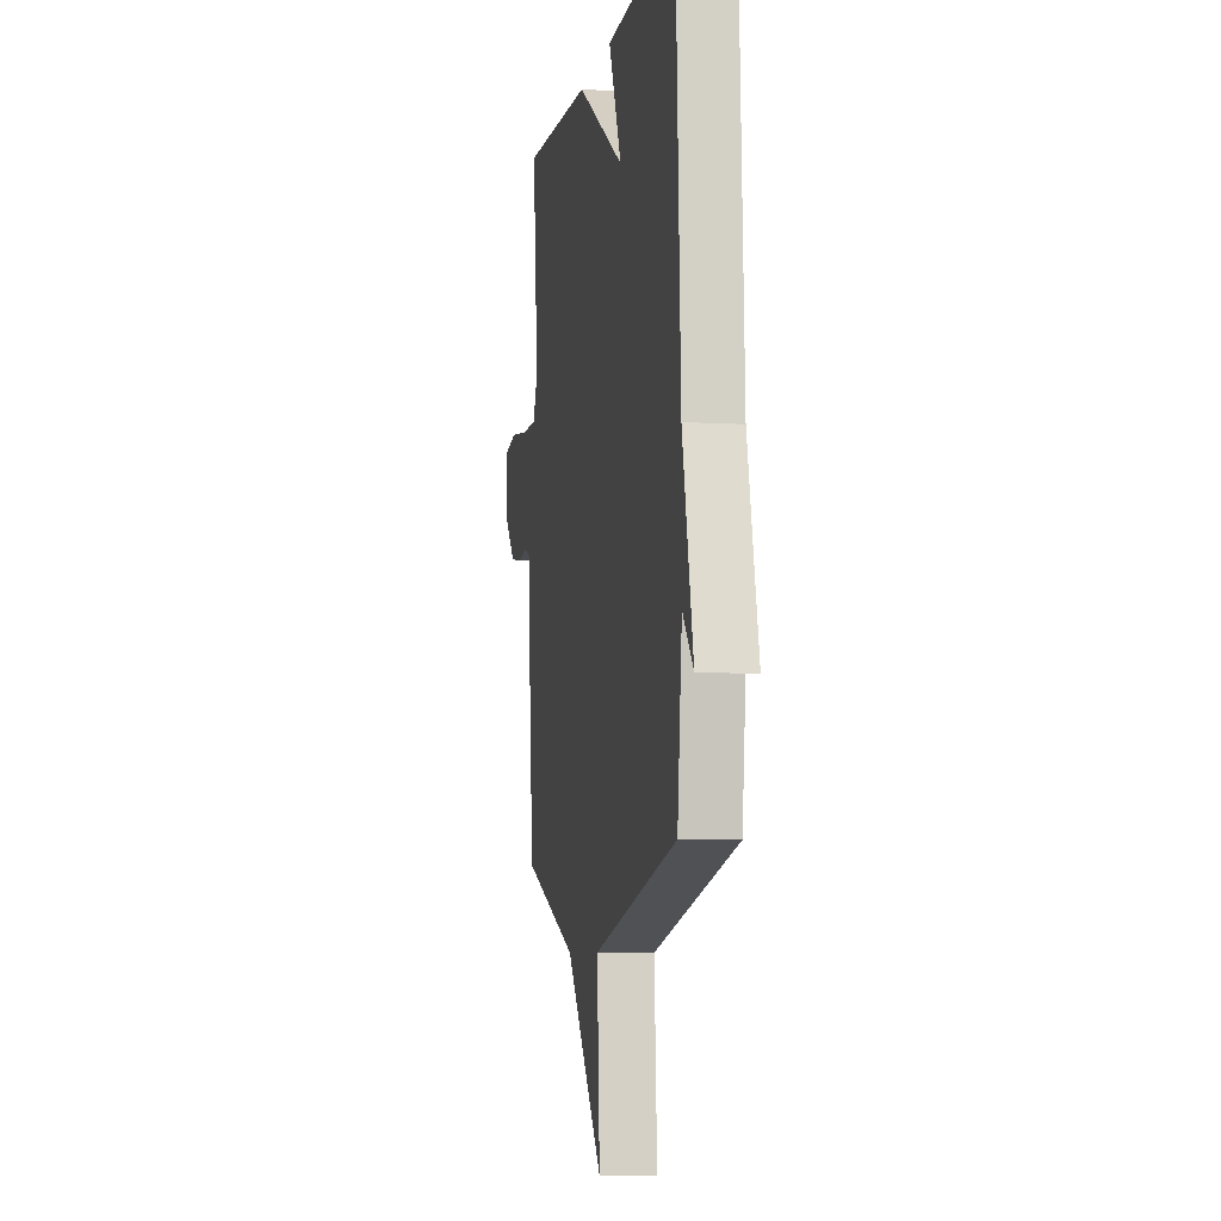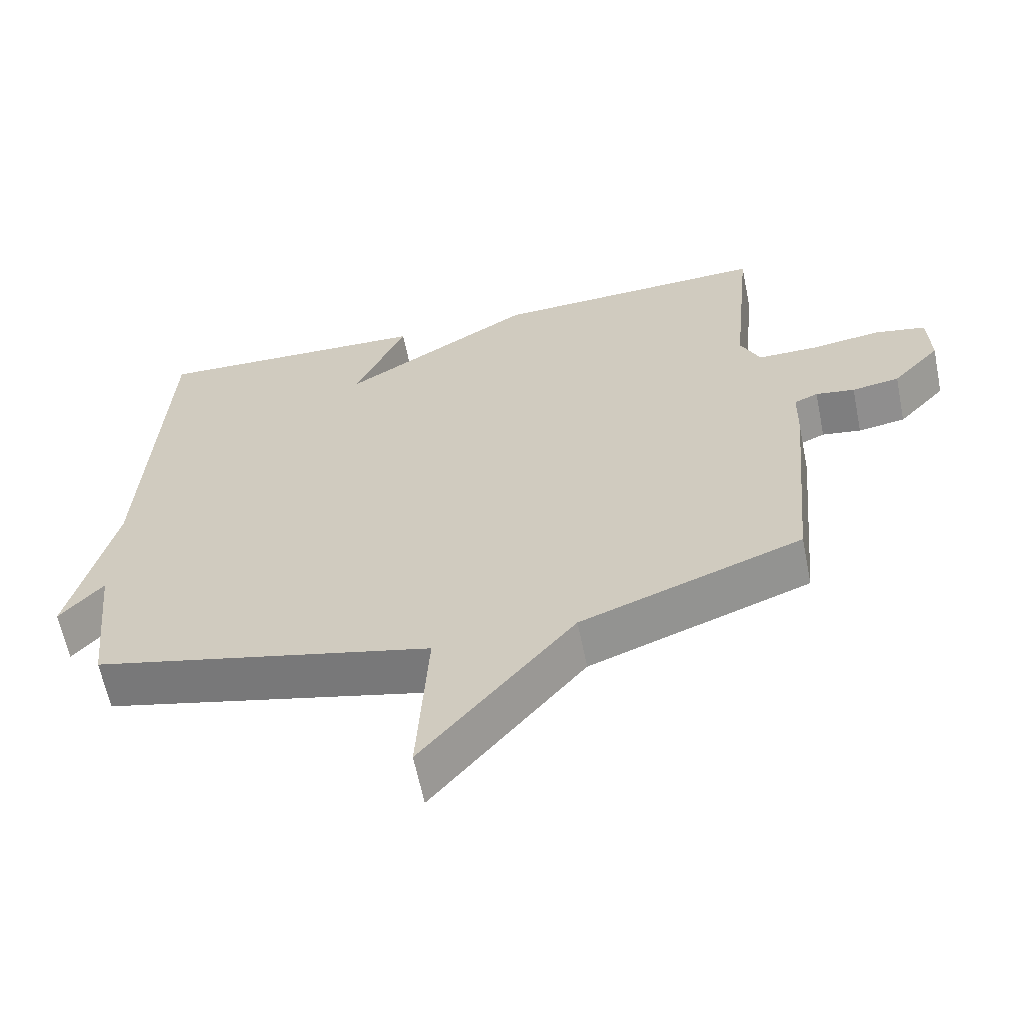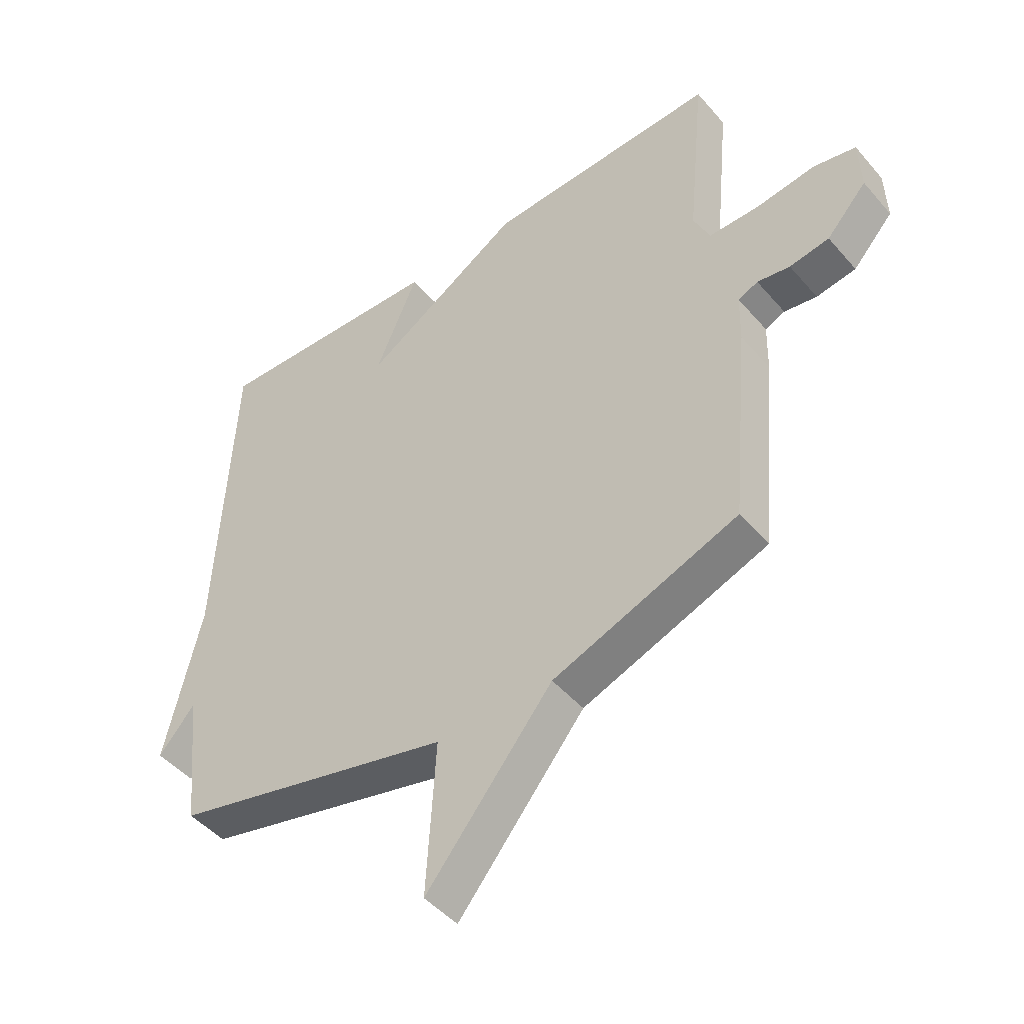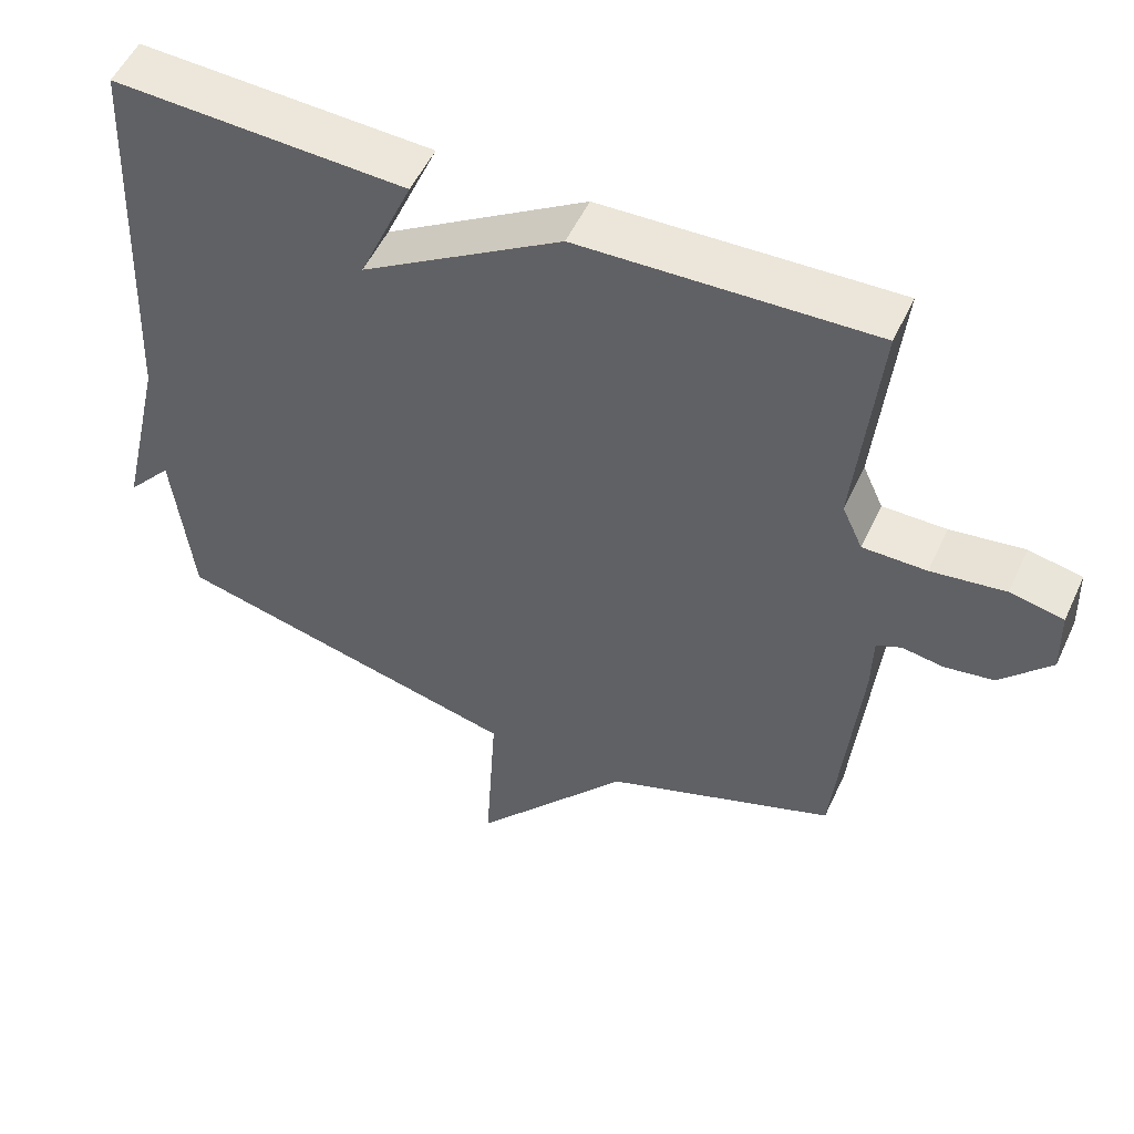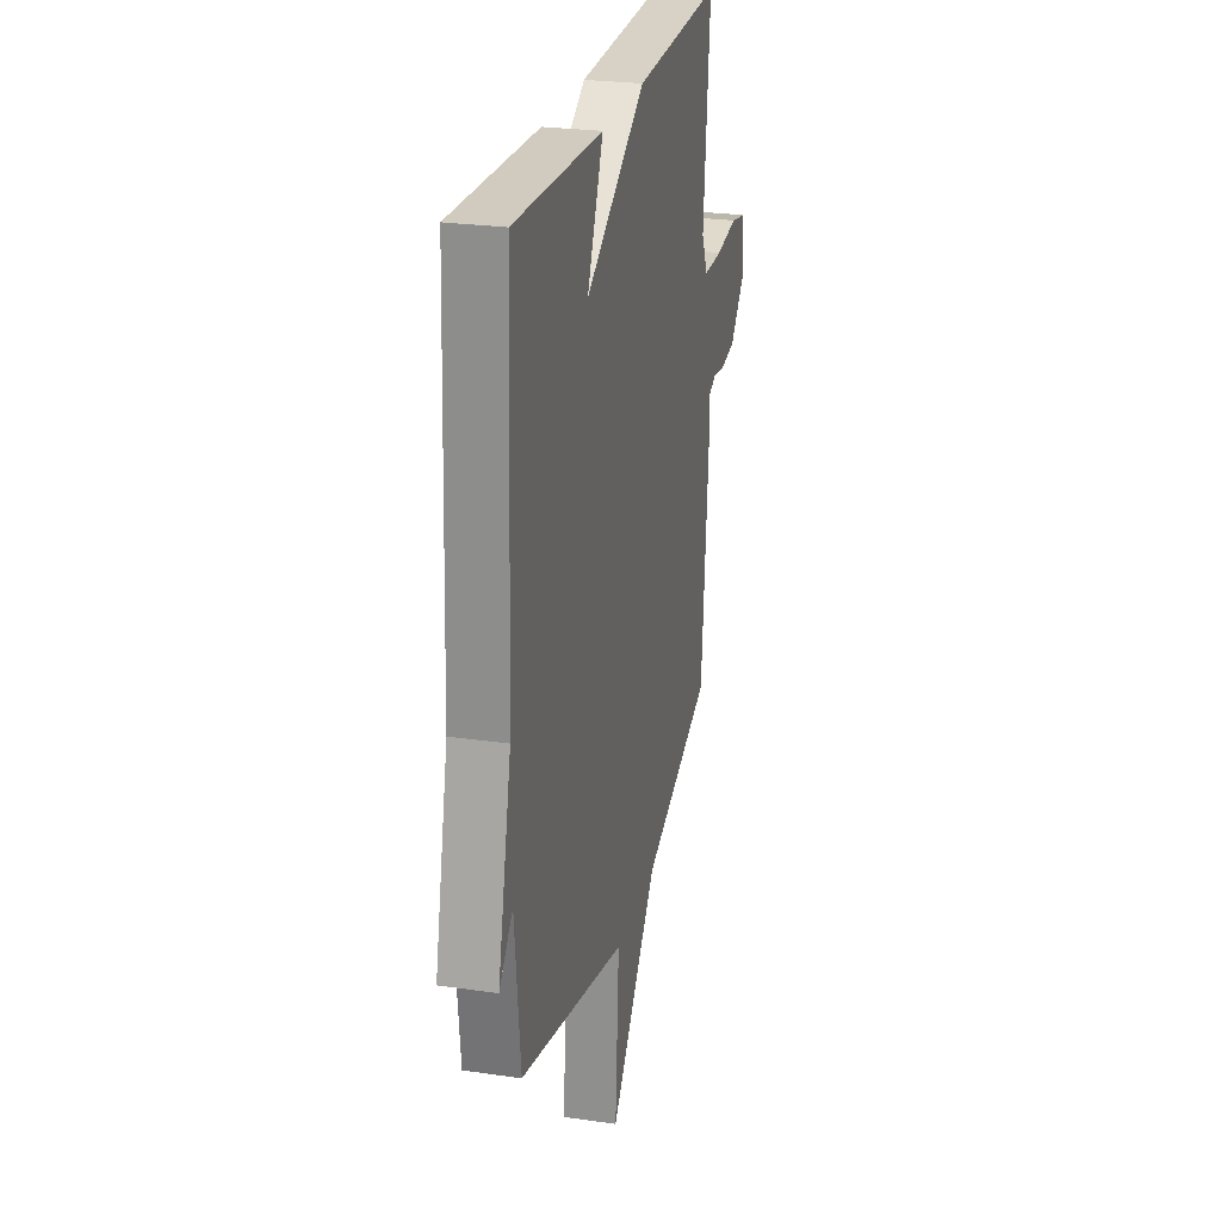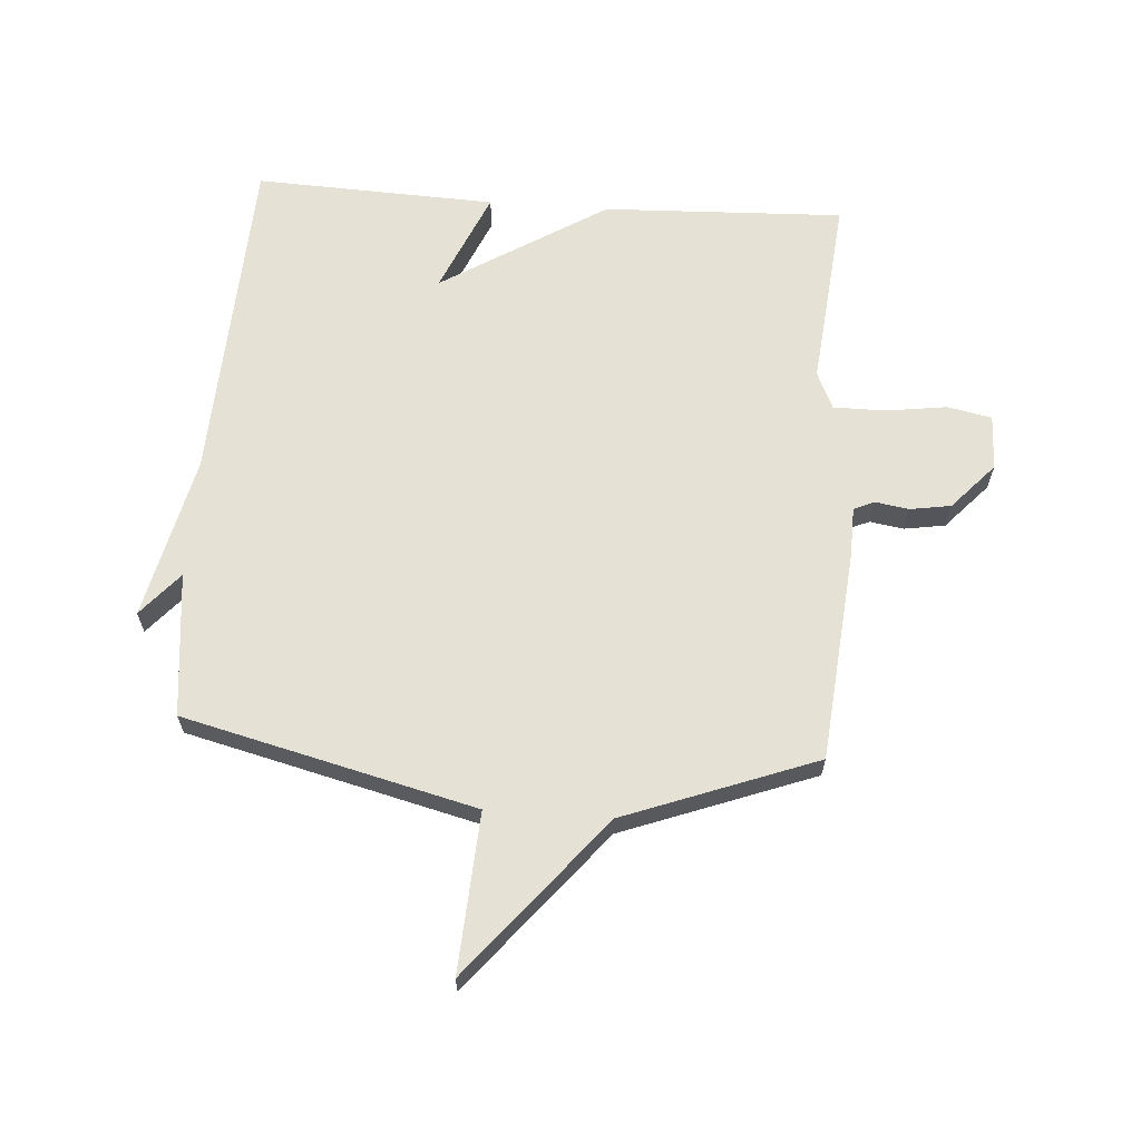
<metadata>
{"format":"obj","ext":"obj","renderer":"f3d","projection":"perspective","resolution":1024,"background":"white","views":[{"elev":-6.5,"azim":79.7,"up":"+Z"},{"elev":-62.8,"azim":-168.5,"up":"+Z"},{"elev":-47.0,"azim":-141.7,"up":"+Z"},{"elev":53.2,"azim":-155.4,"up":"+Z"},{"elev":25.4,"azim":103.2,"up":"+Z"},{"elev":64.2,"azim":-175.9,"up":"+Y"}]}
</metadata>
<code>
v 0.5 0.07 0.5
v 0.526 0.07 -0.06
v 0.588 0.07 -0.332
v 0.526 0.07 -0.26
v 0.5 0.07 -0.5
v 0.017 0.07 -0.619
v 0.033 0.07 -0.883
v -0.183 0.07 -0.619
v -0.5 0.07 -0.5
v -0.532 0.07 -0.151
v -0.534 0.07 -0.066
v -0.568 0.07 -0.051
v -0.624 0.07 -0.06
v -0.692 0.07 -0.049
v -0.761 0.07 0.027
v -0.758 0.07 0.119
v -0.685 0.07 0.134
v -0.584 0.07 0.12
v -0.497 0.07 0.12
v -0.469 0.07 0.182
v -0.5 0.07 0.5
v -0.1 0.07 0.484
v 0.173 0.07 0.314
v 0.1 0.07 0.484
v 0.5 0 0.5
v 0.526 0 -0.06
v 0.588 0 -0.332
v 0.526 0 -0.26
v 0.5 0 -0.5
v 0.017 0 -0.619
v 0.033 0 -0.883
v -0.183 0 -0.619
v -0.5 0 -0.5
v -0.532 0 -0.151
v -0.534 0 -0.066
v -0.568 0 -0.051
v -0.624 0 -0.06
v -0.692 0 -0.049
v -0.761 0 0.027
v -0.758 0 0.119
v -0.685 0 0.134
v -0.584 0 0.12
v -0.497 0 0.12
v -0.469 0 0.182
v -0.5 0 0.5
v -0.1 0 0.484
v 0.173 0 0.314
v 0.1 0 0.484
f 23 24 1 2
f 22 23 2
f 21 22 2
f 20 21 2
f 19 20 2
f 18 19 2
f 16 17 18
f 15 16 18
f 14 15 18
f 13 14 18
f 12 13 18
f 11 12 18 2
f 10 11 2
f 9 10 2
f 8 9 2
f 6 7 8
f 6 8 2
f 5 6 2
f 4 5 2
f 2 3 4
f 26 25 48 47
f 26 47 46
f 26 46 45
f 26 45 44
f 26 44 43
f 26 43 42
f 42 41 40
f 42 40 39
f 42 39 38
f 42 38 37
f 42 37 36
f 26 42 36 35
f 26 35 34
f 26 34 33
f 26 33 32
f 32 31 30
f 26 32 30
f 26 30 29
f 26 29 28
f 28 27 26
f 1 25 26 2
f 2 26 27 3
f 3 27 28 4
f 4 28 29 5
f 5 29 30 6
f 6 30 31 7
f 7 31 32 8
f 8 32 33 9
f 9 33 34 10
f 10 34 35 11
f 11 35 36 12
f 12 36 37 13
f 13 37 38 14
f 14 38 39 15
f 15 39 40 16
f 16 40 41 17
f 17 41 42 18
f 18 42 43 19
f 19 43 44 20
f 20 44 45 21
f 21 45 46 22
f 22 46 47 23
f 23 47 48 24
f 24 48 25 1

</code>
